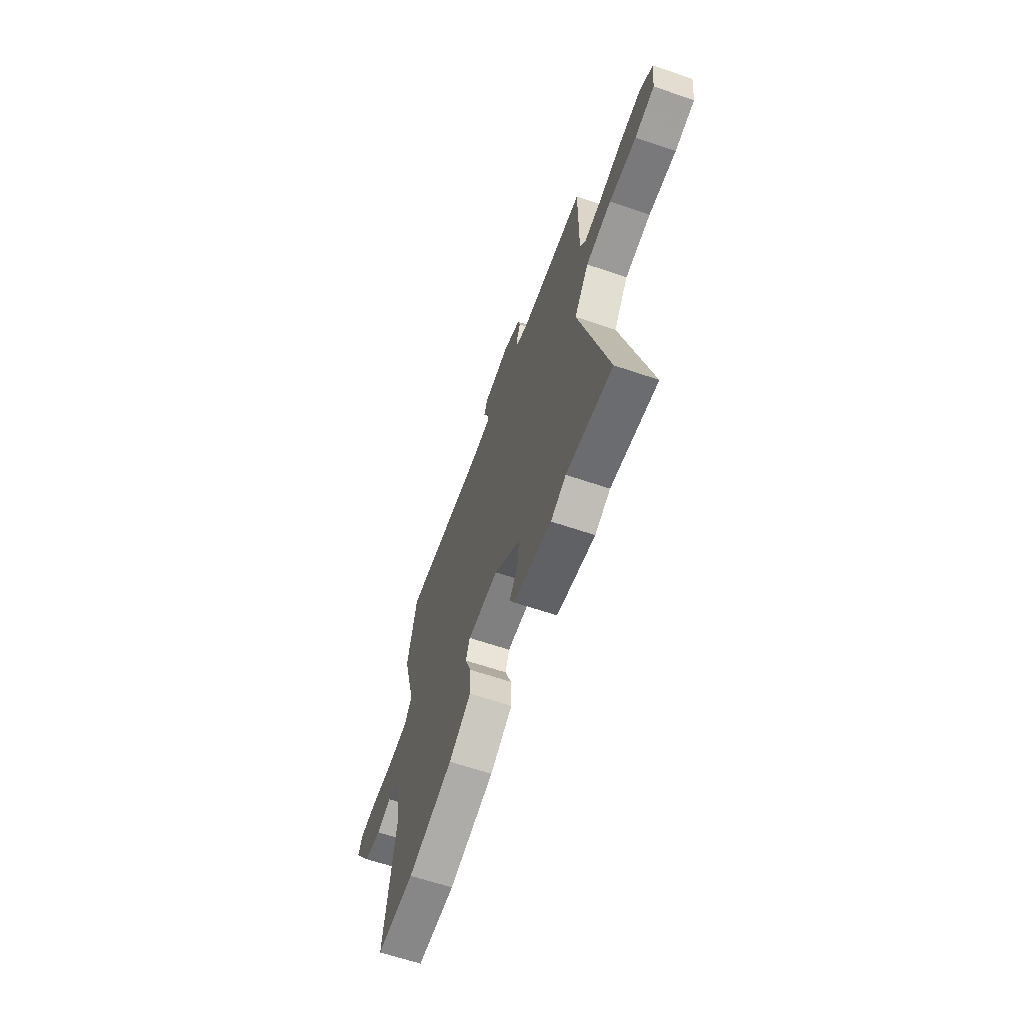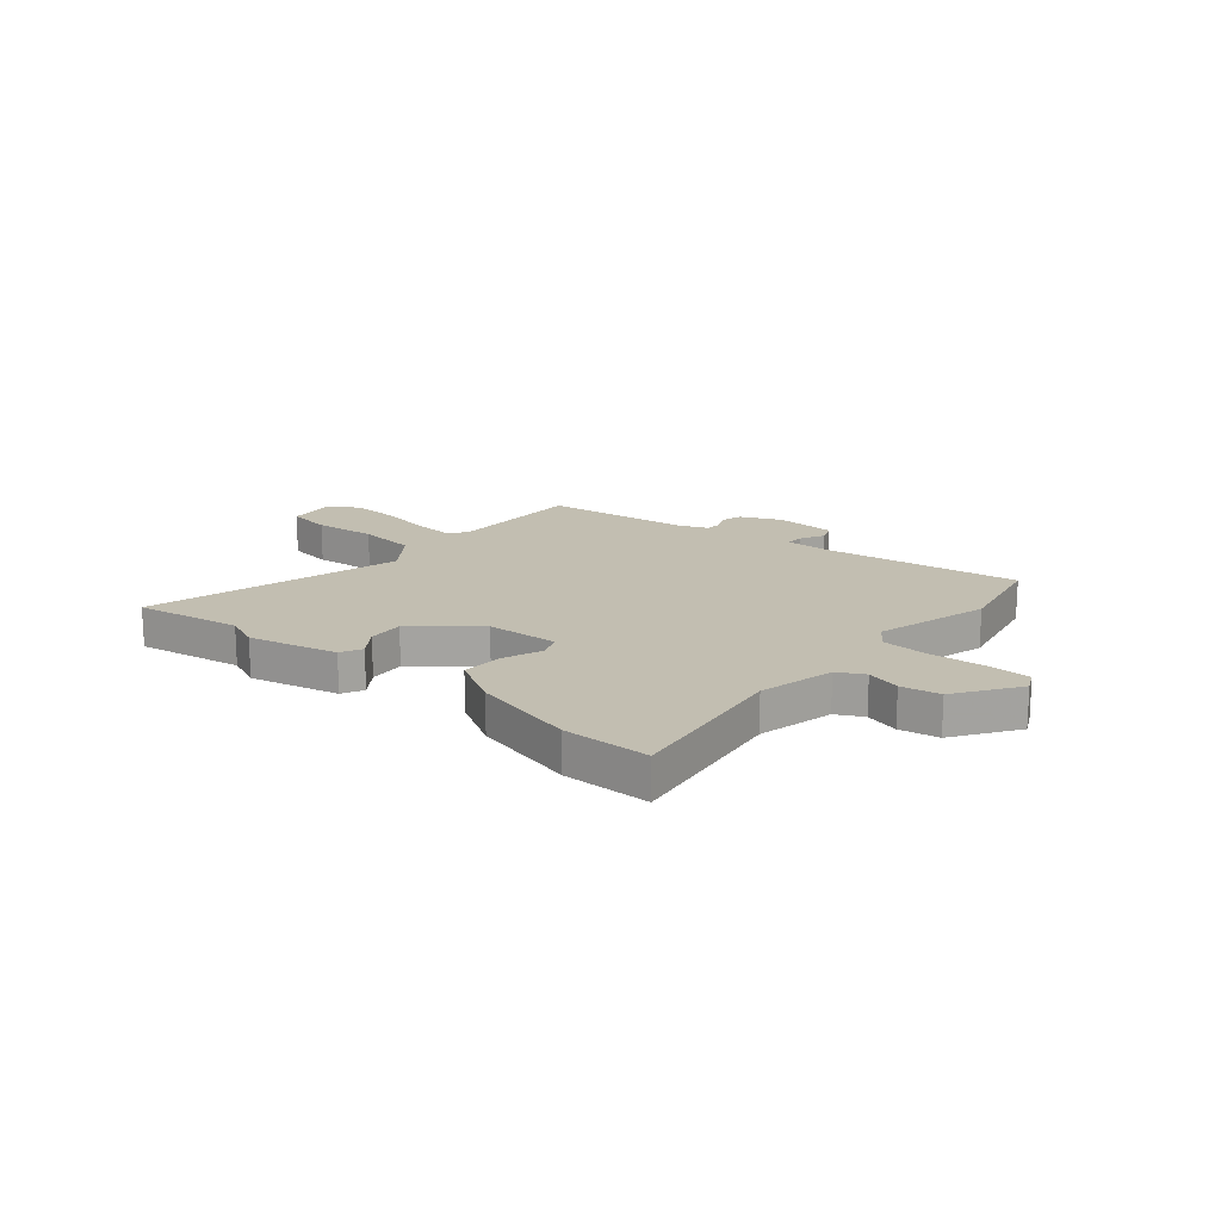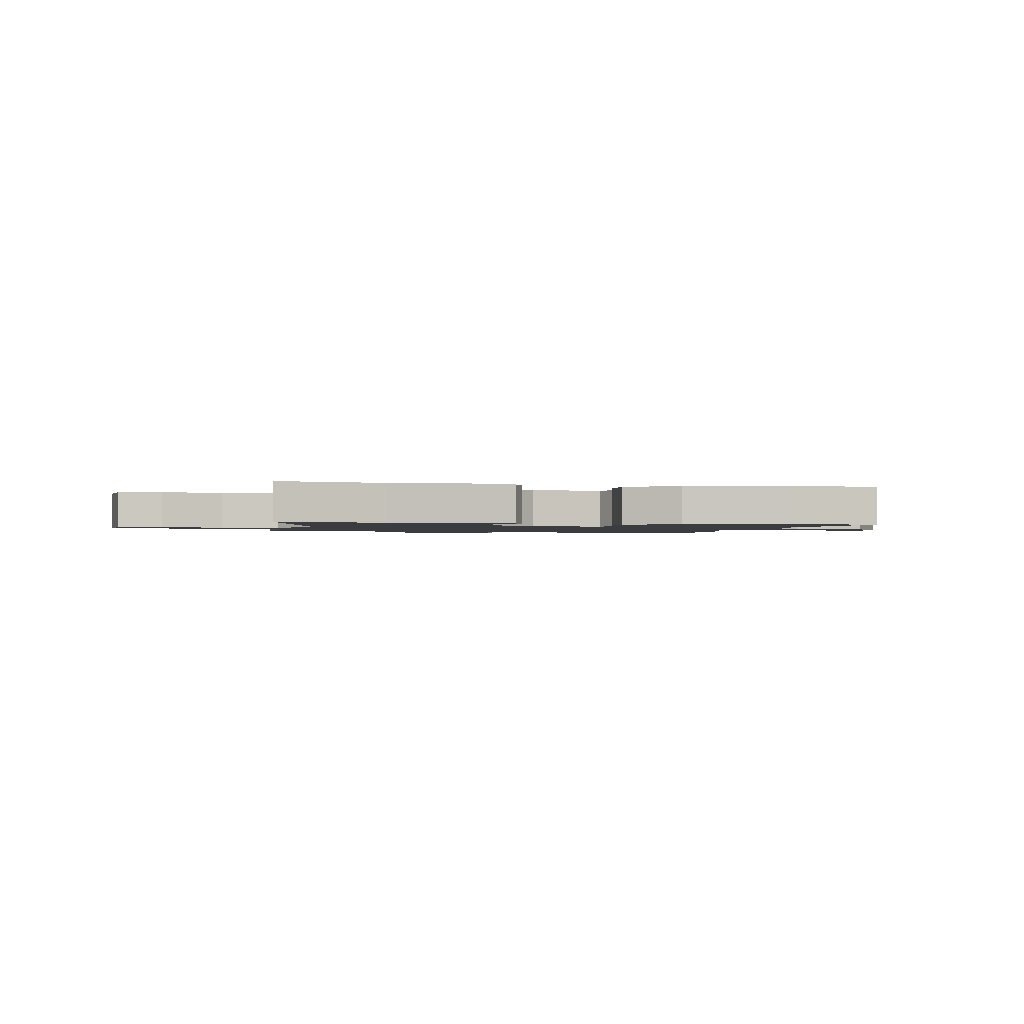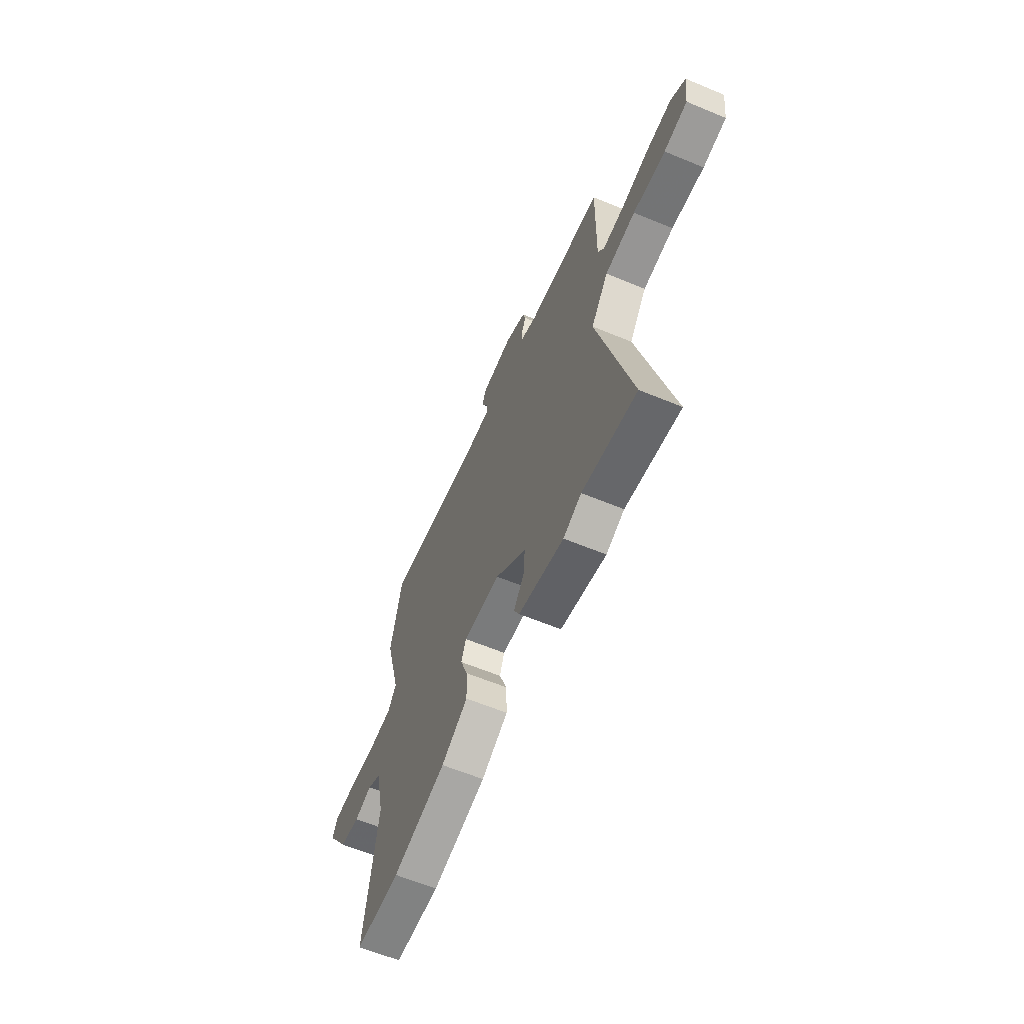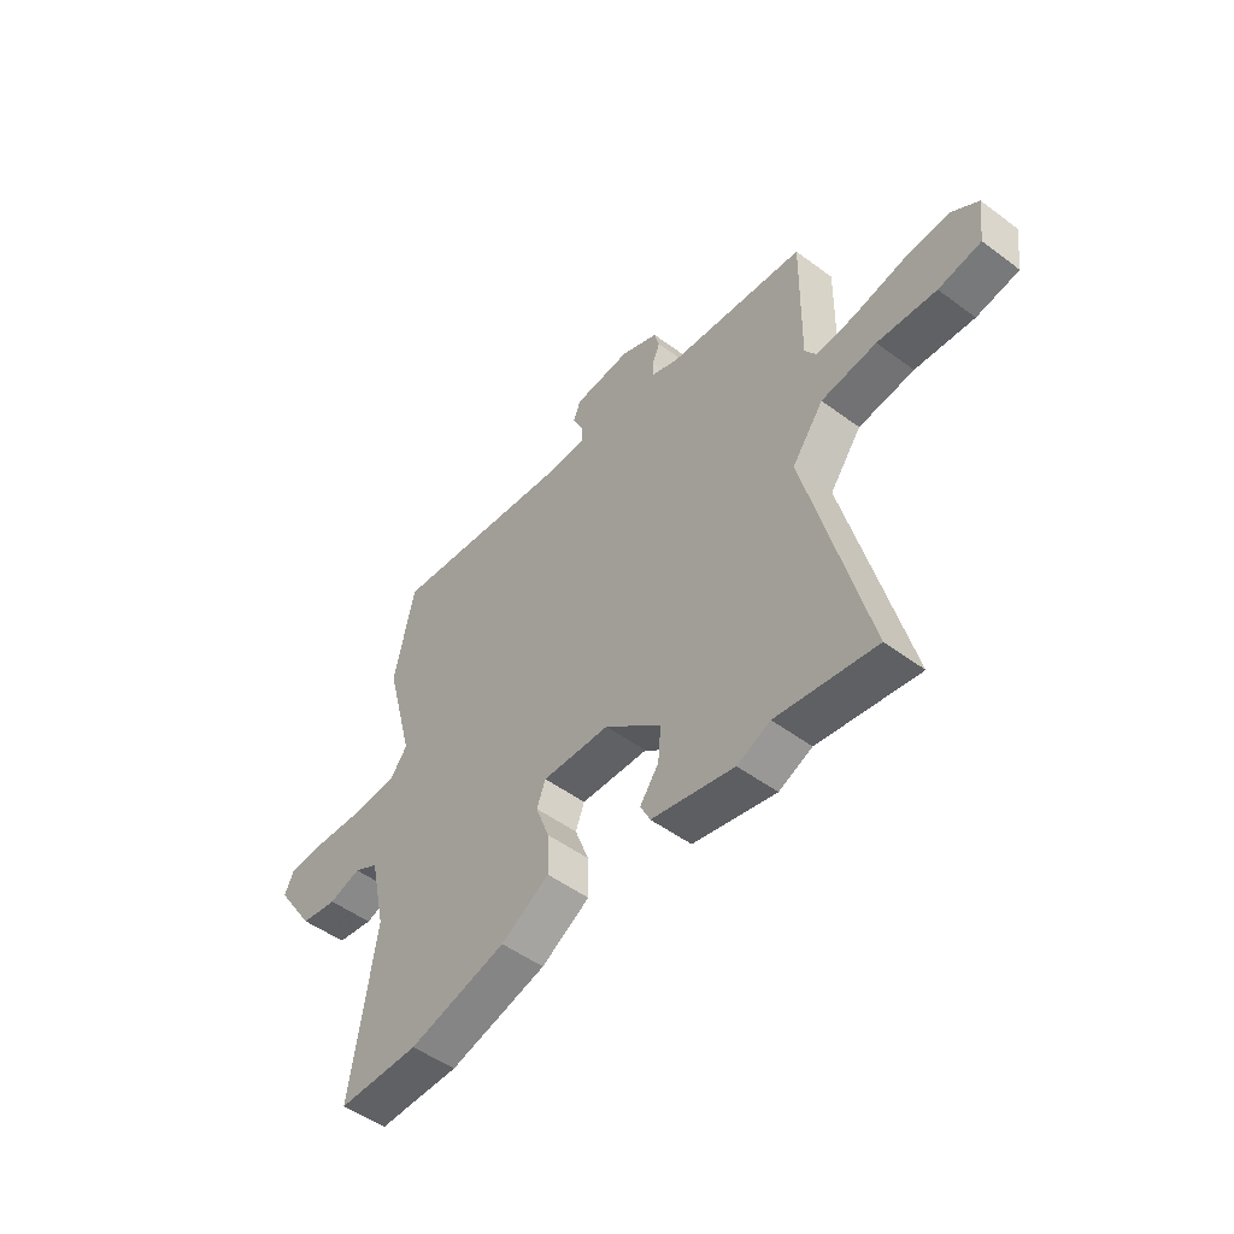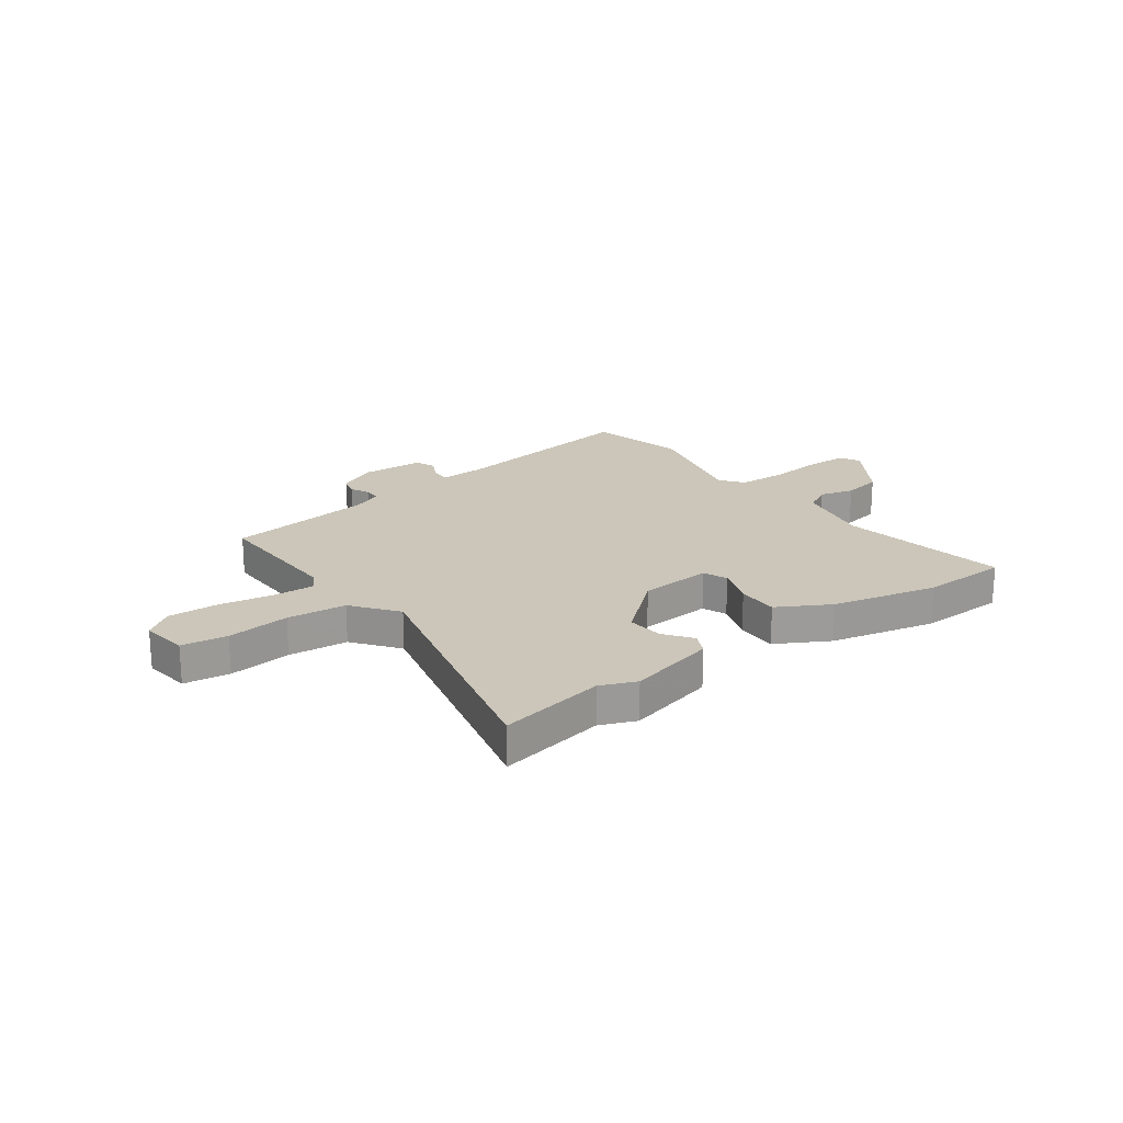
<metadata>
{"format":"obj","ext":"obj","renderer":"f3d","projection":"perspective","resolution":1024,"background":"white","views":[{"elev":-63.5,"azim":71.0,"up":"+Z"},{"elev":17.1,"azim":-139.6,"up":"+Y"},{"elev":-1.5,"azim":167.8,"up":"+Y"},{"elev":-61.6,"azim":67.1,"up":"+Z"},{"elev":-50.6,"azim":50.9,"up":"+Z"},{"elev":20.8,"azim":143.2,"up":"+Y"}]}
</metadata>
<code>
v 0.575 0.07 -0.513
v 0.374 0.07 -0.478
v 0.307 0.07 -0.506
v 0.139 0.07 -0.466
v 0.119 0.07 -0.425
v 0.157 0.07 -0.373
v 0.163 0.07 -0.304
v 0.048 0.07 -0.207
v -0.089 0.07 -0.199
v -0.107 0.07 -0.245
v -0.079 0.07 -0.32
v -0.077 0.07 -0.398
v -0.175 0.07 -0.454
v -0.373 0.07 -0.502
v -0.538 0.07 -0.499
v -0.488 0.07 -0.178
v -0.52 0.07 -0.033
v -0.57 0.07 -0.006
v -0.635 0.07 -0.024
v -0.709 0.07 -0.011
v -0.788 0.07 0.107
v -0.769 0.07 0.147
v -0.688 0.07 0.149
v -0.583 0.07 0.14
v -0.495 0.07 0.145
v -0.462 0.07 0.189
v -0.52 0.07 0.408
v -0.479 0.07 0.598
v -0.103 0.07 0.545
v -0.018 0.07 0.543
v -0.018 0.07 0.577
v -0.041 0.07 0.624
v -0.026 0.07 0.662
v 0.091 0.07 0.668
v 0.167 0.07 0.633
v 0.177 0.07 0.595
v 0.161 0.07 0.558
v 0.161 0.07 0.526
v 0.218 0.07 0.503
v 0.497 0.07 0.469
v 0.493 0.07 0.207
v 0.516 0.07 0.171
v 0.594 0.07 0.176
v 0.696 0.07 0.195
v 0.79 0.07 0.199
v 0.844 0.07 0.16
v 0.833 0.07 0.07
v 0.747 0.07 0.057
v 0.628 0.07 0.069
v 0.516 0.07 0.057
v 0.452 0.07 -0.028
v 0.575 0 -0.513
v 0.374 0 -0.478
v 0.307 0 -0.506
v 0.139 0 -0.466
v 0.119 0 -0.425
v 0.157 0 -0.373
v 0.163 0 -0.304
v 0.048 0 -0.207
v -0.089 0 -0.199
v -0.107 0 -0.245
v -0.079 0 -0.32
v -0.077 0 -0.398
v -0.175 0 -0.454
v -0.373 0 -0.502
v -0.538 0 -0.499
v -0.488 0 -0.178
v -0.52 0 -0.033
v -0.57 0 -0.006
v -0.635 0 -0.024
v -0.709 0 -0.011
v -0.788 0 0.107
v -0.769 0 0.147
v -0.688 0 0.149
v -0.583 0 0.14
v -0.495 0 0.145
v -0.462 0 0.189
v -0.52 0 0.408
v -0.479 0 0.598
v -0.103 0 0.545
v -0.018 0 0.543
v -0.018 0 0.577
v -0.041 0 0.624
v -0.026 0 0.662
v 0.091 0 0.668
v 0.167 0 0.633
v 0.177 0 0.595
v 0.161 0 0.558
v 0.161 0 0.526
v 0.218 0 0.503
v 0.497 0 0.469
v 0.493 0 0.207
v 0.516 0 0.171
v 0.594 0 0.176
v 0.696 0 0.195
v 0.79 0 0.199
v 0.844 0 0.16
v 0.833 0 0.07
v 0.747 0 0.057
v 0.628 0 0.069
v 0.516 0 0.057
v 0.452 0 -0.028
f 46 47 48 49
f 46 49 50
f 43 44 45 46
f 42 43 46 50
f 41 42 50 51
f 39 40 41 51
f 34 35 36 37
f 34 37 38
f 31 32 33 34
f 30 31 34 38
f 29 30 38 39
f 26 27 28 29
f 25 26 29 39
f 21 22 23 24
f 21 24 25
f 18 19 20 21
f 18 21 25
f 17 18 25 39
f 13 14 15 16
f 10 11 12 13
f 10 13 16 17
f 3 4 5 6
f 2 3 6 7
f 1 2 7 8
f 39 51 1 8
f 17 39 8 9
f 9 10 17
f 100 99 98 97
f 101 100 97
f 97 96 95 94
f 101 97 94 93
f 102 101 93 92
f 102 92 91 90
f 88 87 86 85
f 89 88 85
f 85 84 83 82
f 89 85 82 81
f 90 89 81 80
f 80 79 78 77
f 90 80 77 76
f 75 74 73 72
f 76 75 72
f 72 71 70 69
f 76 72 69
f 90 76 69 68
f 67 66 65 64
f 64 63 62 61
f 68 67 64 61
f 57 56 55 54
f 58 57 54 53
f 59 58 53 52
f 59 52 102 90
f 60 59 90 68
f 68 61 60
f 1 52 53 2
f 2 53 54 3
f 3 54 55 4
f 4 55 56 5
f 5 56 57 6
f 6 57 58 7
f 7 58 59 8
f 8 59 60 9
f 9 60 61 10
f 10 61 62 11
f 11 62 63 12
f 12 63 64 13
f 13 64 65 14
f 14 65 66 15
f 15 66 67 16
f 16 67 68 17
f 17 68 69 18
f 18 69 70 19
f 19 70 71 20
f 20 71 72 21
f 21 72 73 22
f 22 73 74 23
f 23 74 75 24
f 24 75 76 25
f 25 76 77 26
f 26 77 78 27
f 27 78 79 28
f 28 79 80 29
f 29 80 81 30
f 30 81 82 31
f 31 82 83 32
f 32 83 84 33
f 33 84 85 34
f 34 85 86 35
f 35 86 87 36
f 36 87 88 37
f 37 88 89 38
f 38 89 90 39
f 39 90 91 40
f 40 91 92 41
f 41 92 93 42
f 42 93 94 43
f 43 94 95 44
f 44 95 96 45
f 45 96 97 46
f 46 97 98 47
f 47 98 99 48
f 48 99 100 49
f 49 100 101 50
f 50 101 102 51
f 51 102 52 1

</code>
